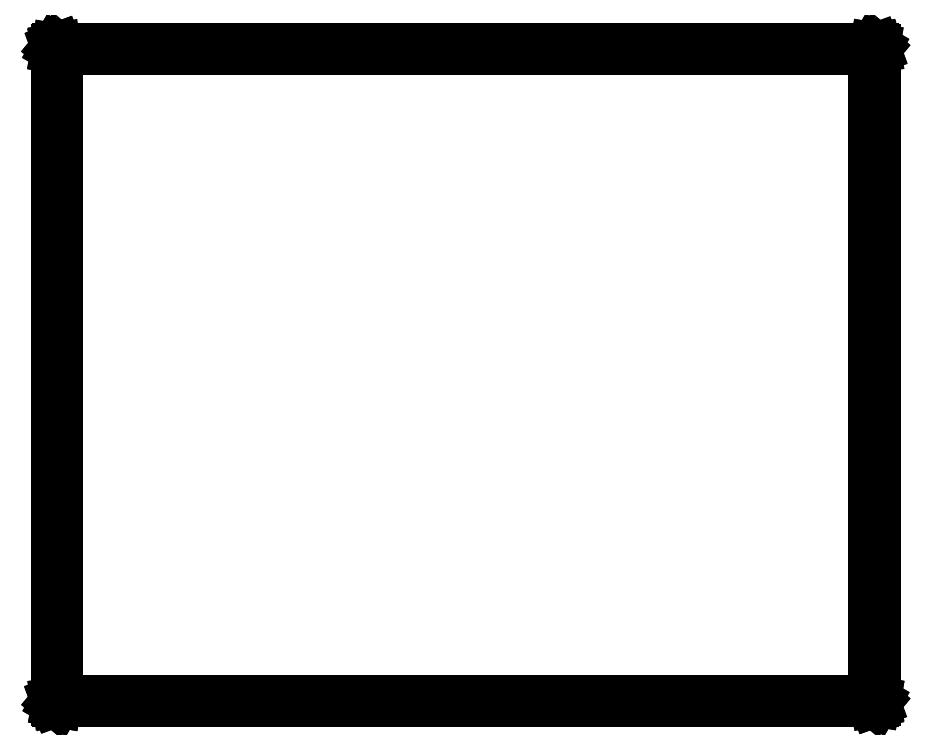
<metadata>
{"format":"dxf","ext":"dxf","renderer":"ezdxf+matplotlib","layout":"modelspace","background":"white","min_lineweight":24,"dpi":150}
</metadata>
<code>
0
SECTION
2
ENTITIES
0
LINE
8
BLACK
10
2.19
20
1.793
11
2.191
21
1.793
0
LINE
8
BLACK
10
2.191
20
1.793
11
2.191
21
1.793
0
LINE
8
BLACK
10
2.191
20
1.793
11
2.191
21
1.793
0
LINE
8
BLACK
10
2.191
20
1.793
11
2.192
21
1.792
0
LINE
8
BLACK
10
2.192
20
1.792
11
2.192
21
1.792
0
LINE
8
BLACK
10
2.192
20
1.792
11
2.192
21
1.792
0
LINE
8
BLACK
10
2.192
20
1.792
11
2.193
21
1.791
0
LINE
8
BLACK
10
2.193
20
1.791
11
2.193
21
1.791
0
LINE
8
BLACK
10
2.193
20
1.791
11
2.193
21
1.79
0
LINE
8
BLACK
10
2.193
20
1.79
11
2.193
21
0.21
0
LINE
8
BLACK
10
2.193
20
0.21
11
2.193
21
0.2096
0
LINE
8
BLACK
10
2.193
20
0.2096
11
2.193
21
0.2095
0
LINE
8
BLACK
10
2.193
20
0.2095
11
2.193
21
0.2094
0
LINE
8
BLACK
10
2.193
20
0.2094
11
2.193
21
0.209
0
LINE
8
BLACK
10
2.193
20
0.209
11
2.192
21
0.2084
0
LINE
8
BLACK
10
2.192
20
0.2084
11
2.192
21
0.2077
0
LINE
8
BLACK
10
2.192
20
0.2077
11
2.192
21
0.2076
0
LINE
8
BLACK
10
2.192
20
0.2076
11
2.191
21
0.2074
0
LINE
8
BLACK
10
2.191
20
0.2074
11
2.191
21
0.2073
0
LINE
8
BLACK
10
2.191
20
0.2073
11
2.19
21
0.207
0
LINE
8
BLACK
10
2.19
20
0.207
11
0.21
21
0.207
0
LINE
8
BLACK
10
0.21
20
0.207
11
0.2096
21
0.2071
0
LINE
8
BLACK
10
0.2096
20
0.2071
11
0.2095
21
0.2071
0
LINE
8
BLACK
10
0.2095
20
0.2071
11
0.2094
21
0.2072
0
LINE
8
BLACK
10
0.2094
20
0.2072
11
0.209
21
0.2072
0
LINE
8
BLACK
10
0.209
20
0.2072
11
0.2084
21
0.2077
0
LINE
8
BLACK
10
0.2084
20
0.2077
11
0.2077
21
0.2081
0
LINE
8
BLACK
10
0.2077
20
0.2081
11
0.2076
21
0.2084
0
LINE
8
BLACK
10
0.2076
20
0.2084
11
0.2074
21
0.2085
0
LINE
8
BLACK
10
0.2074
20
0.2085
11
0.2073
21
0.2093
0
LINE
8
BLACK
10
0.2073
20
0.2093
11
0.207
21
0.21
0
LINE
8
BLACK
10
0.207
20
0.21
11
0.207
21
1.79
0
LINE
8
BLACK
10
0.207
20
1.79
11
0.2071
21
1.79
0
LINE
8
BLACK
10
0.2071
20
1.79
11
0.2071
21
1.791
0
LINE
8
BLACK
10
0.2071
20
1.791
11
0.2072
21
1.791
0
LINE
8
BLACK
10
0.2072
20
1.791
11
0.2072
21
1.791
0
LINE
8
BLACK
10
0.2072
20
1.791
11
0.2077
21
1.792
0
LINE
8
BLACK
10
0.2077
20
1.792
11
0.2081
21
1.792
0
LINE
8
BLACK
10
0.2081
20
1.792
11
0.2084
21
1.792
0
LINE
8
BLACK
10
0.2084
20
1.792
11
0.2085
21
1.793
0
LINE
8
BLACK
10
0.2085
20
1.793
11
0.2093
21
1.793
0
LINE
8
BLACK
10
0.2093
20
1.793
11
0.21
21
1.793
0
LINE
8
BLACK
10
0.21
20
1.793
11
2.19
21
1.793
0
LINE
8
BLACK
10
2.19
20
1.793
11
2.19
21
1.793
0
LINE
8
BLACK
10
0.213
20
1.787
11
0.213
21
0.213
0
LINE
8
BLACK
10
0.213
20
0.213
11
2.187
21
0.213
0
LINE
8
BLACK
10
2.187
20
0.213
11
2.187
21
1.787
0
LINE
8
BLACK
10
2.187
20
1.787
11
0.213
21
1.787
0
ENDSEC
0
EOF

</code>
